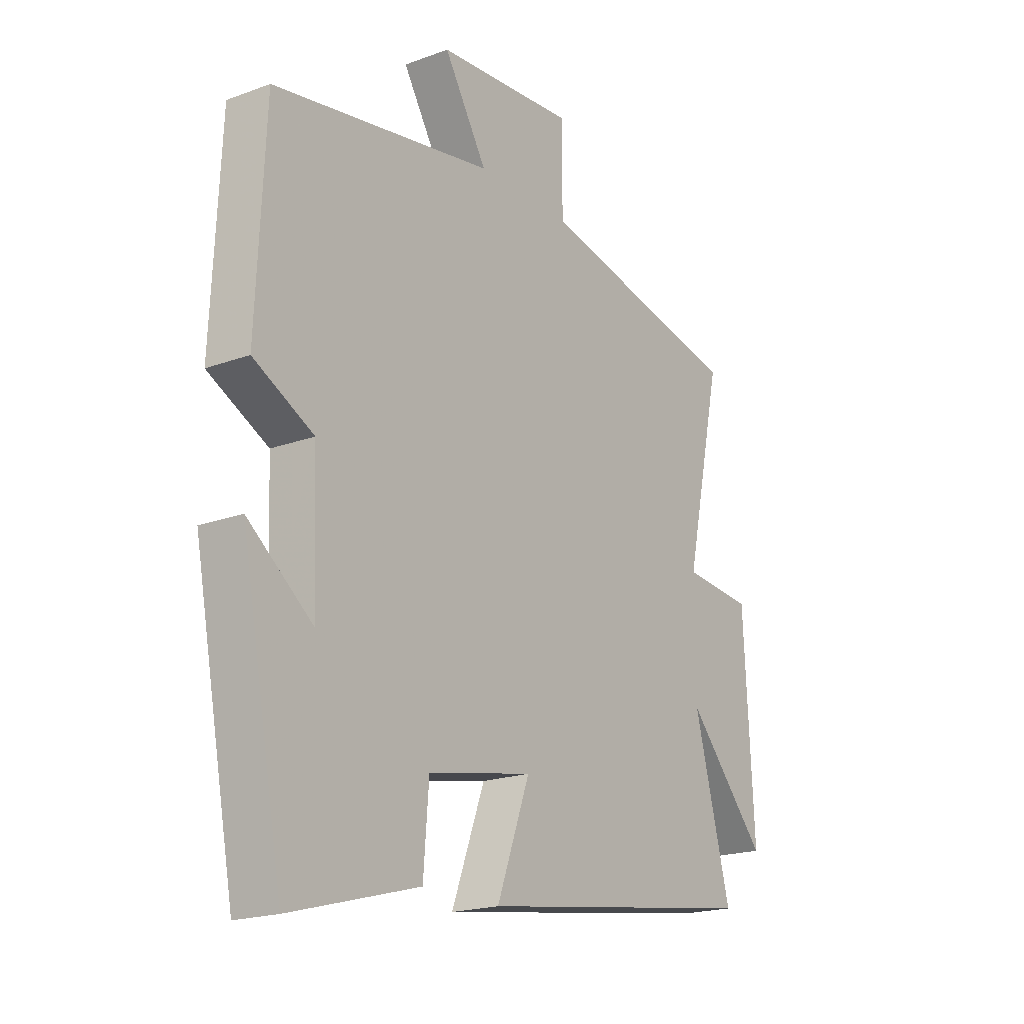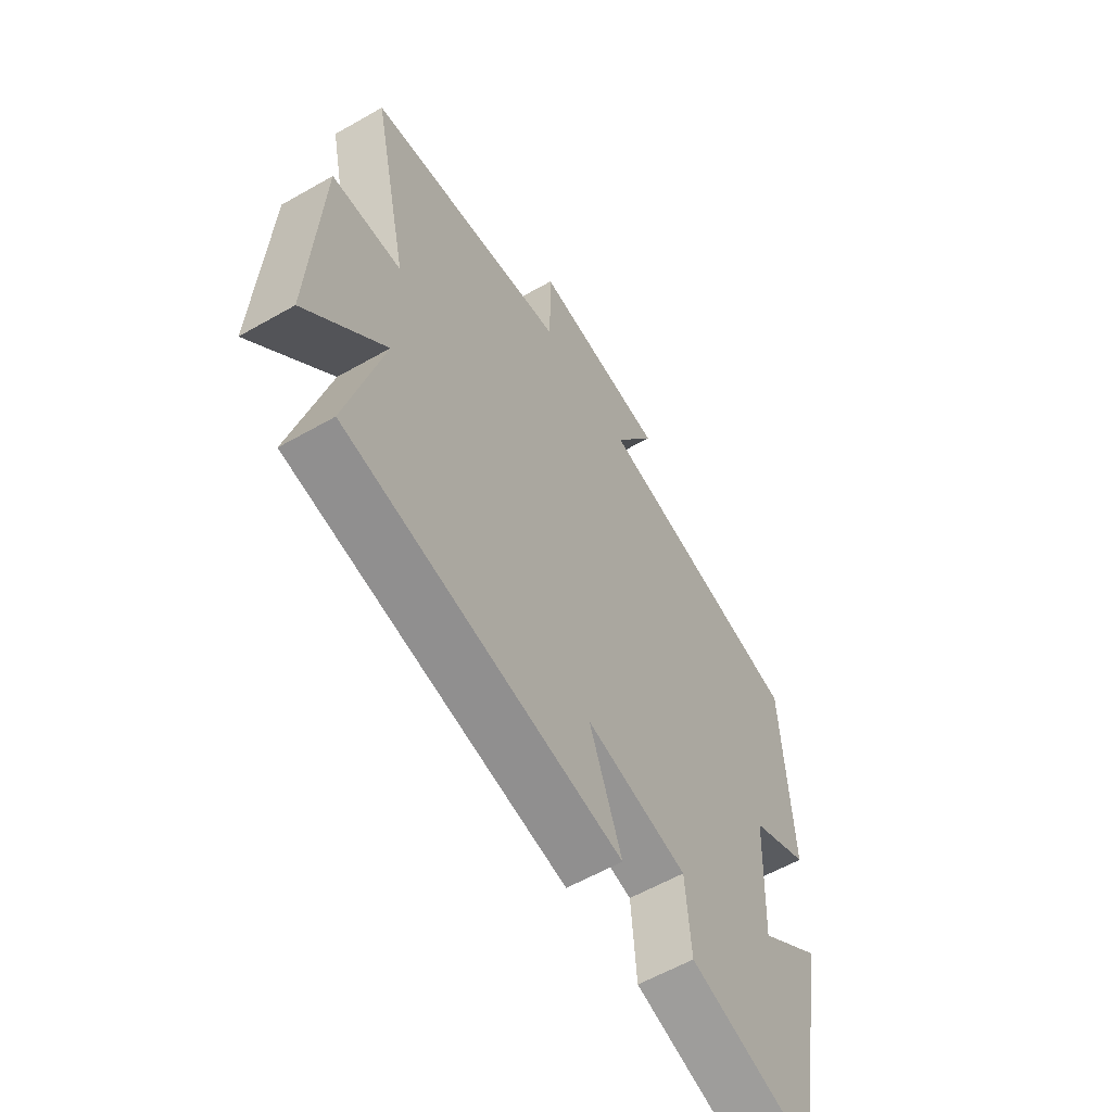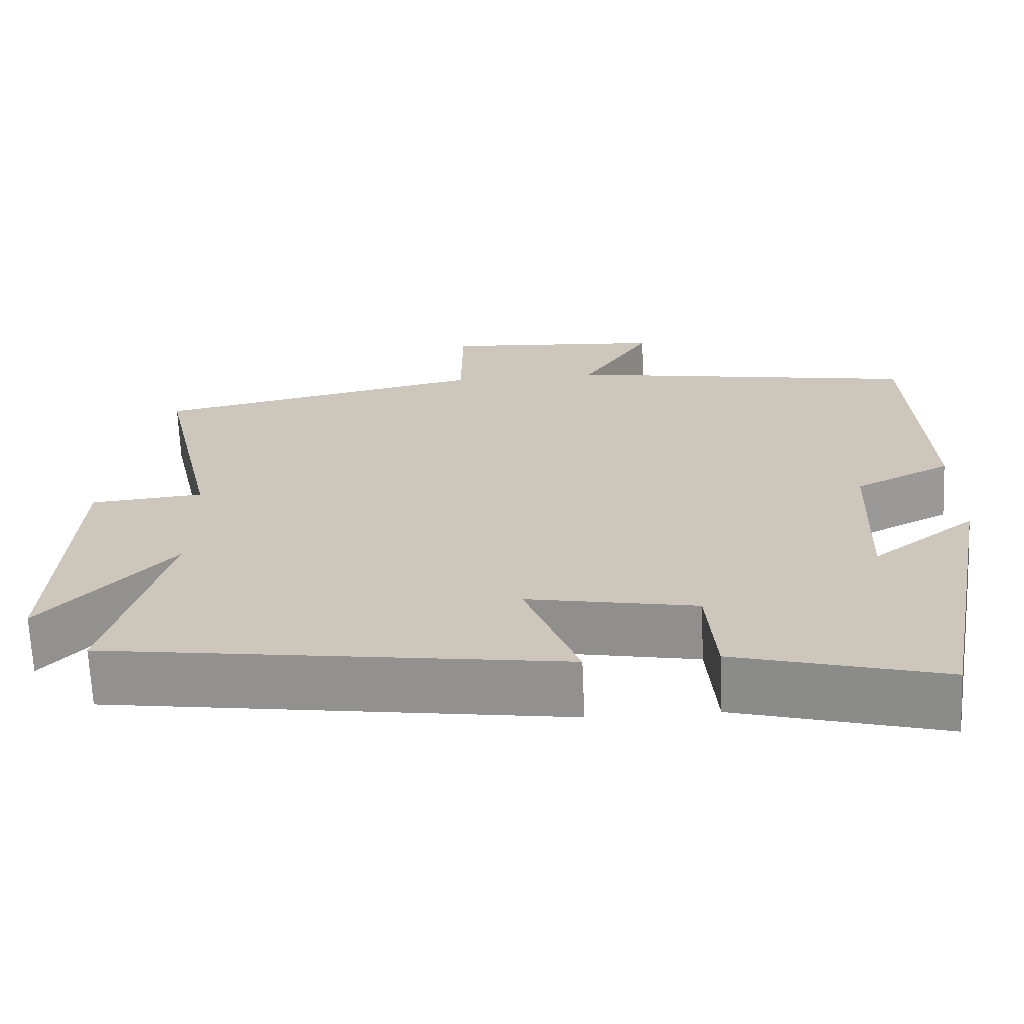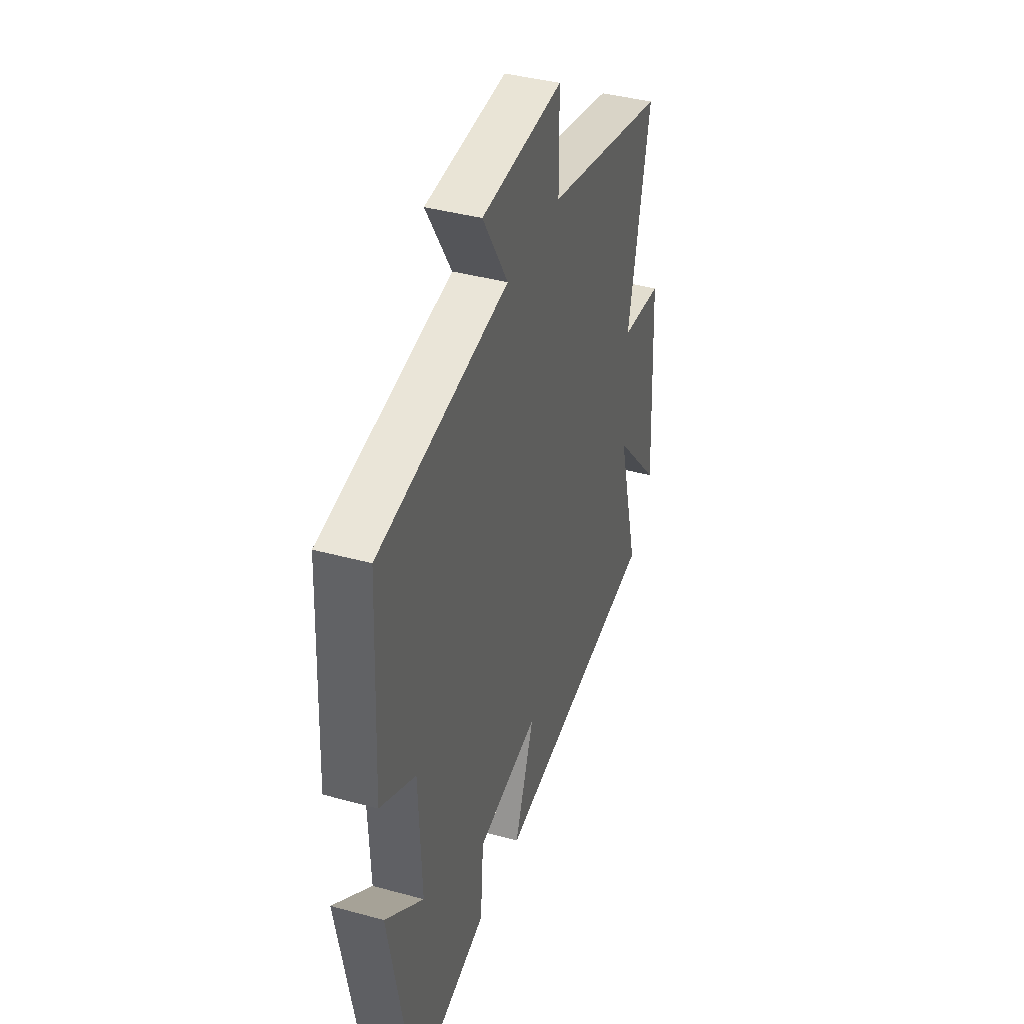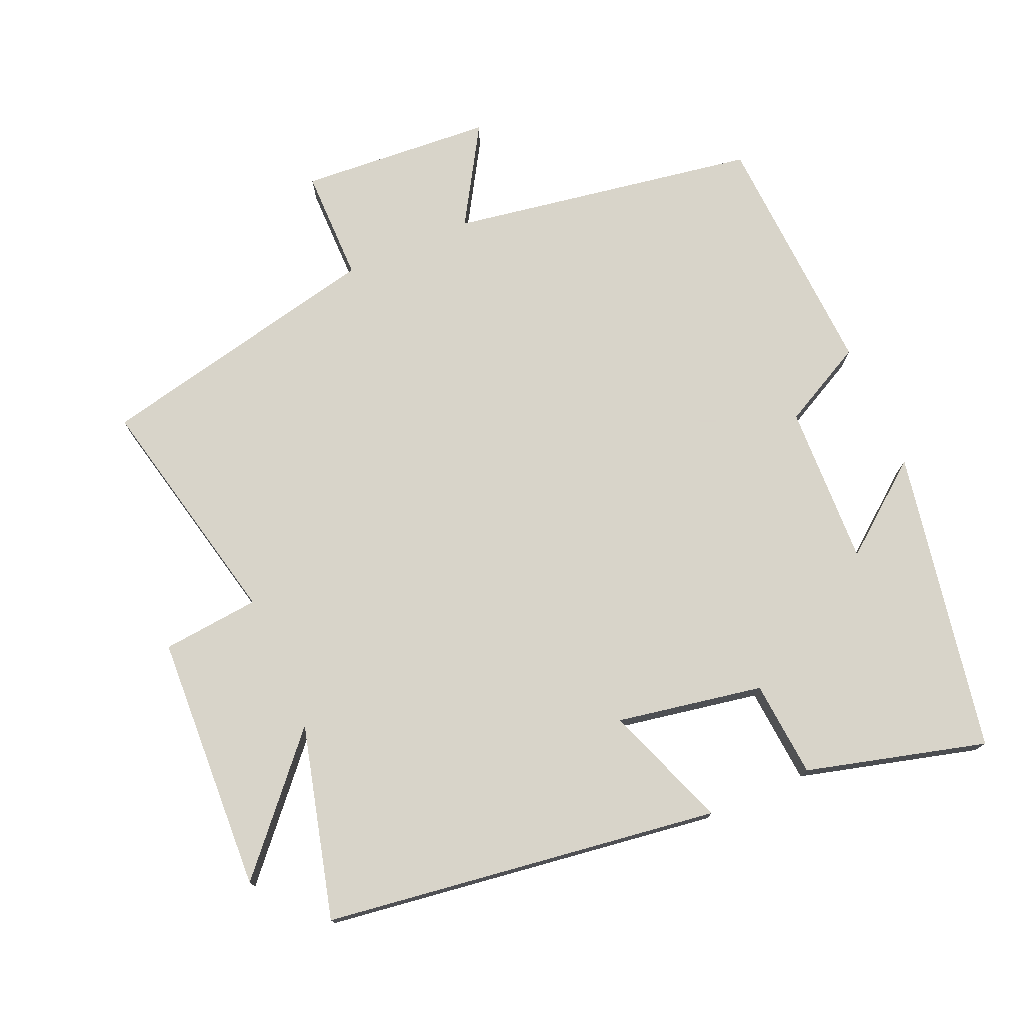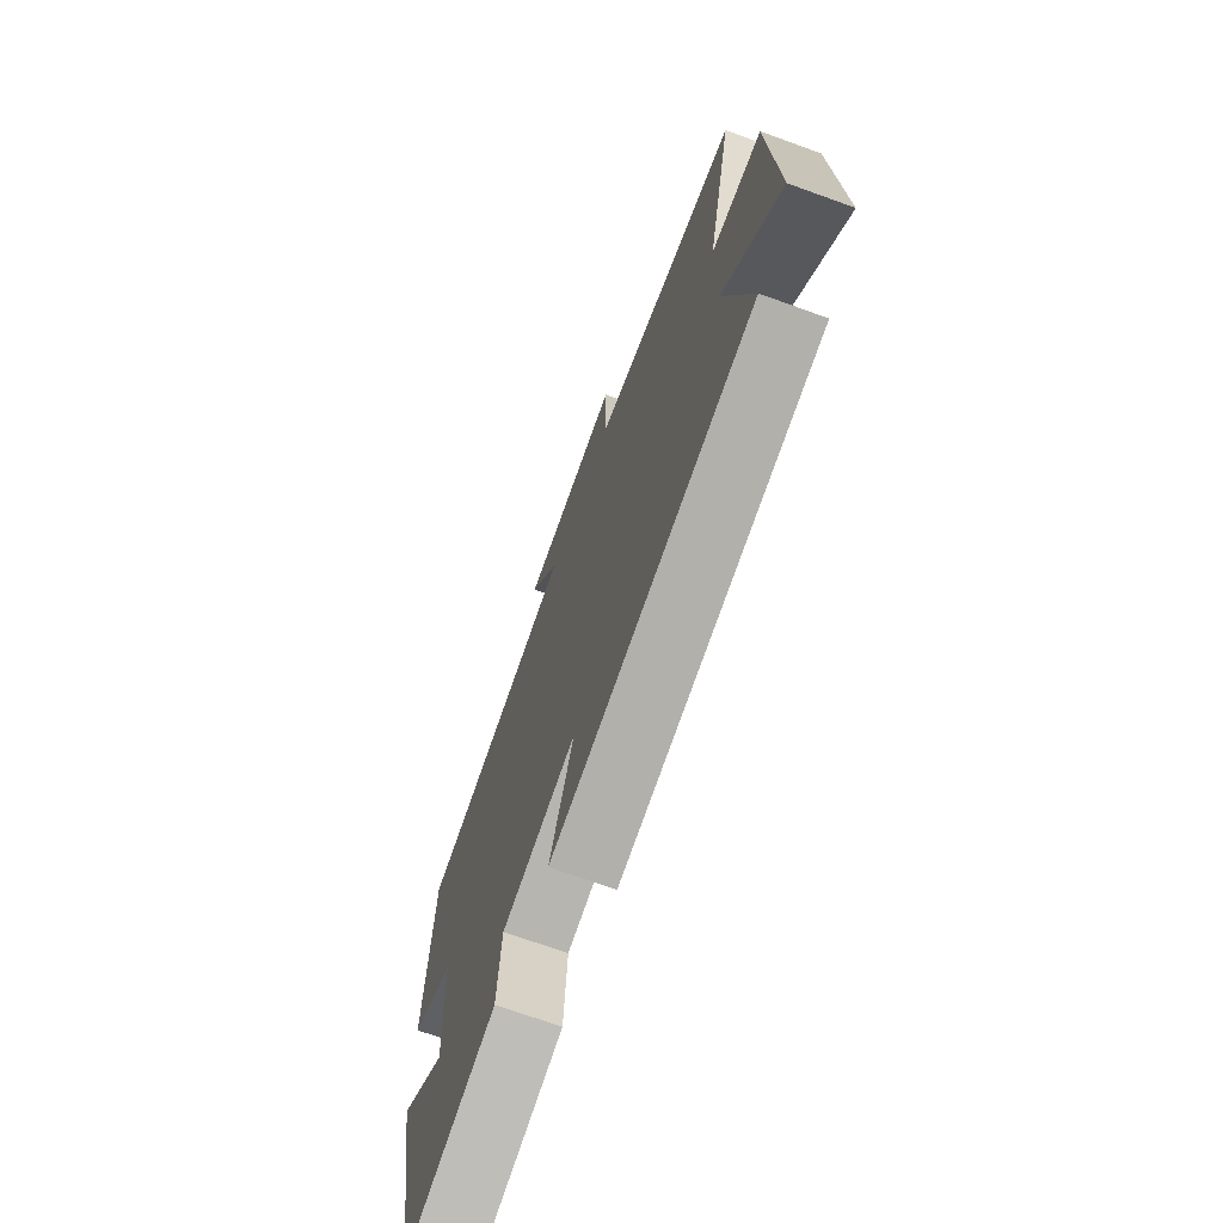
<metadata>
{"format":"obj","ext":"obj","renderer":"f3d","projection":"perspective","resolution":1024,"background":"white","views":[{"elev":-19.5,"azim":-55.4,"up":"+Z"},{"elev":-58.9,"azim":120.5,"up":"+Z"},{"elev":-68.0,"azim":-177.5,"up":"+Z"},{"elev":39.4,"azim":-71.1,"up":"+Z"},{"elev":75.7,"azim":156.2,"up":"+Y"},{"elev":-70.4,"azim":70.1,"up":"+Z"}]}
</metadata>
<code>
v -0.483 0.07 0.423
v -0.037 0.07 0.5
v -0.124 0.07 0.642
v 0.156 0.07 0.664
v 0.157 0.07 0.5
v 0.575 0.07 0.411
v 0.5 0.07 0.068
v 0.642 0.07 0.055
v 0.662 0.07 -0.319
v 0.5 0.07 -0.138
v 0.574 0.07 -0.417
v 0 0.07 -0.5
v 0.067 0.07 -0.32
v -0.145 0.07 -0.36
v -0.156 0.07 -0.5
v -0.416 0.07 -0.571
v -0.5 0.07 -0.132
v -0.369 0.07 -0.234
v -0.379 0.07 0
v -0.5 0.07 0.062
v -0.483 0 0.423
v -0.037 0 0.5
v -0.124 0 0.642
v 0.156 0 0.664
v 0.157 0 0.5
v 0.575 0 0.411
v 0.5 0 0.068
v 0.642 0 0.055
v 0.662 0 -0.319
v 0.5 0 -0.138
v 0.574 0 -0.417
v 0 0 -0.5
v 0.067 0 -0.32
v -0.145 0 -0.36
v -0.156 0 -0.5
v -0.416 0 -0.571
v -0.5 0 -0.132
v -0.369 0 -0.234
v -0.379 0 0
v -0.5 0 0.062
f 19 20 1 2
f 18 19 2
f 15 16 17 18
f 14 15 18
f 13 14 18 2
f 10 11 12 13
f 10 13 2
f 7 8 9 10
f 7 10 2 3
f 5 6 7
f 5 7 3
f 3 4 5
f 22 21 40 39
f 22 39 38
f 38 37 36 35
f 38 35 34
f 22 38 34 33
f 33 32 31 30
f 22 33 30
f 30 29 28 27
f 23 22 30 27
f 27 26 25
f 23 27 25
f 25 24 23
f 1 21 22 2
f 2 22 23 3
f 3 23 24 4
f 4 24 25 5
f 5 25 26 6
f 6 26 27 7
f 7 27 28 8
f 8 28 29 9
f 9 29 30 10
f 10 30 31 11
f 11 31 32 12
f 12 32 33 13
f 13 33 34 14
f 14 34 35 15
f 15 35 36 16
f 16 36 37 17
f 17 37 38 18
f 18 38 39 19
f 19 39 40 20
f 20 40 21 1

</code>
